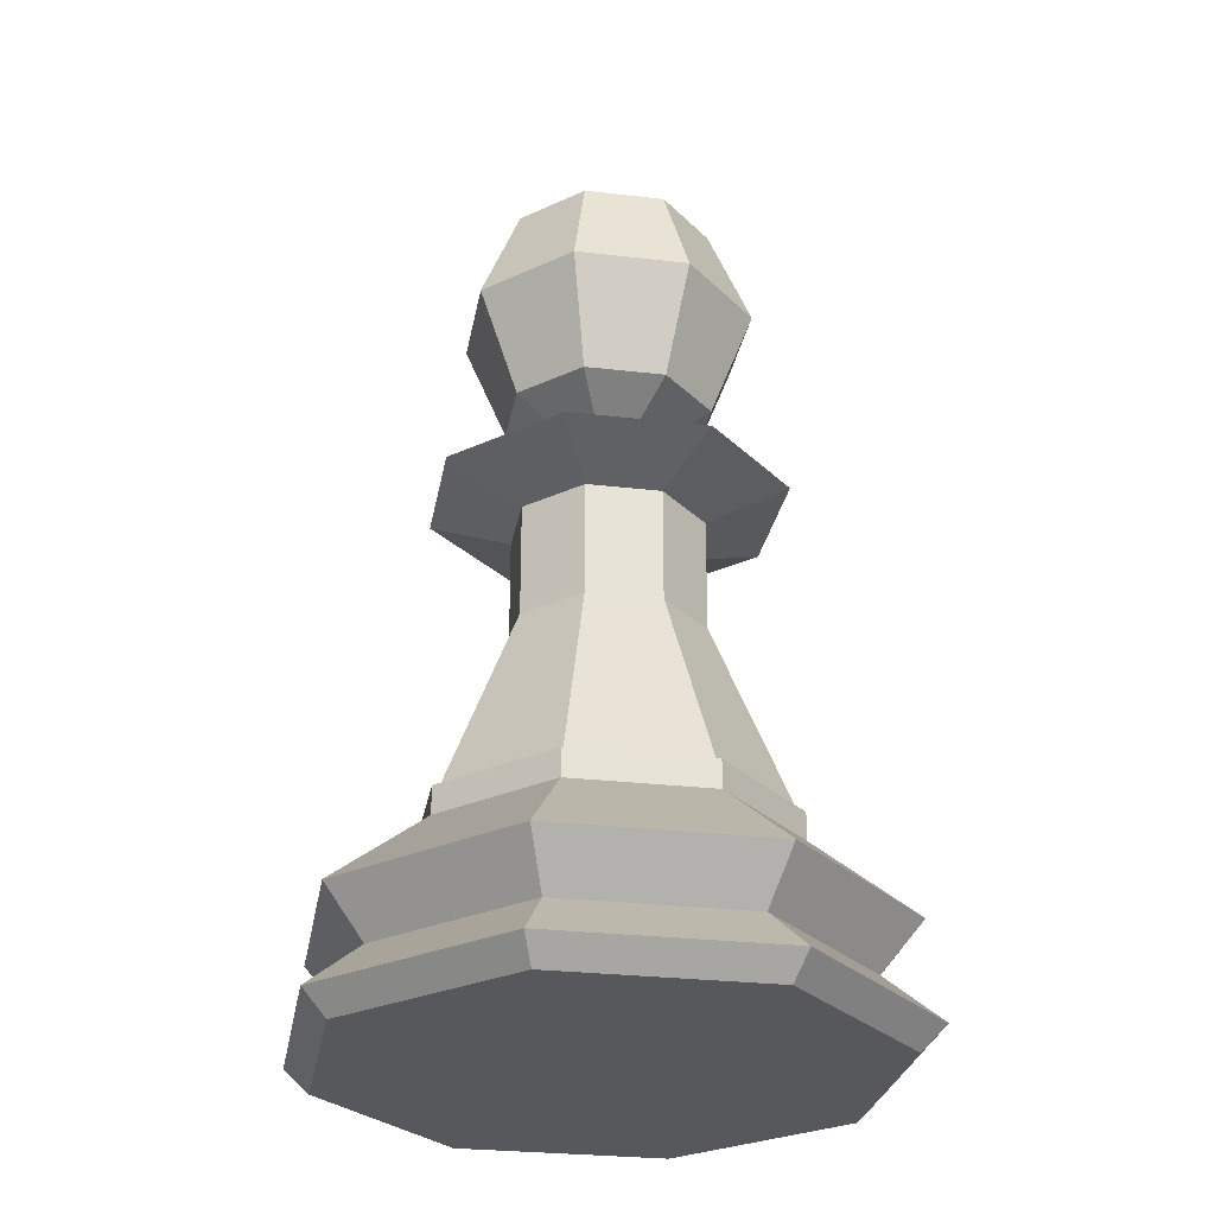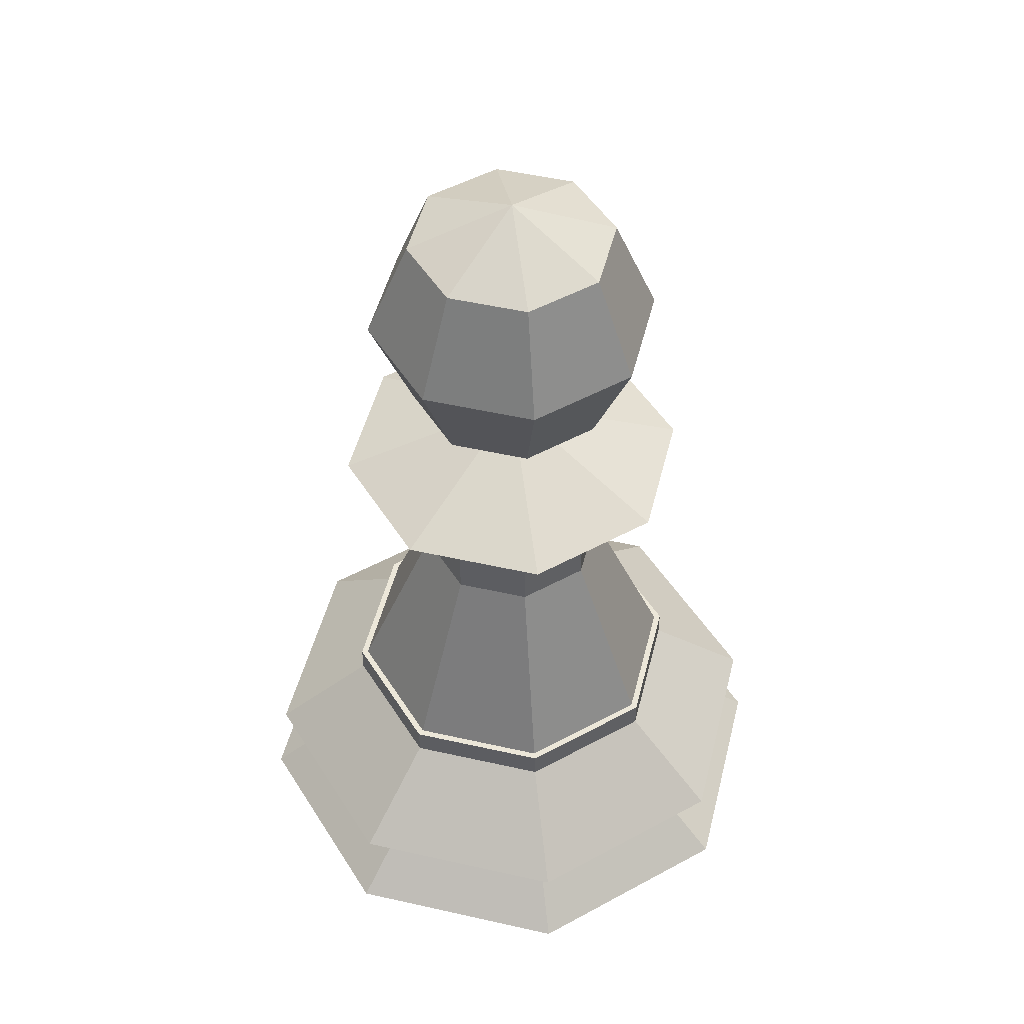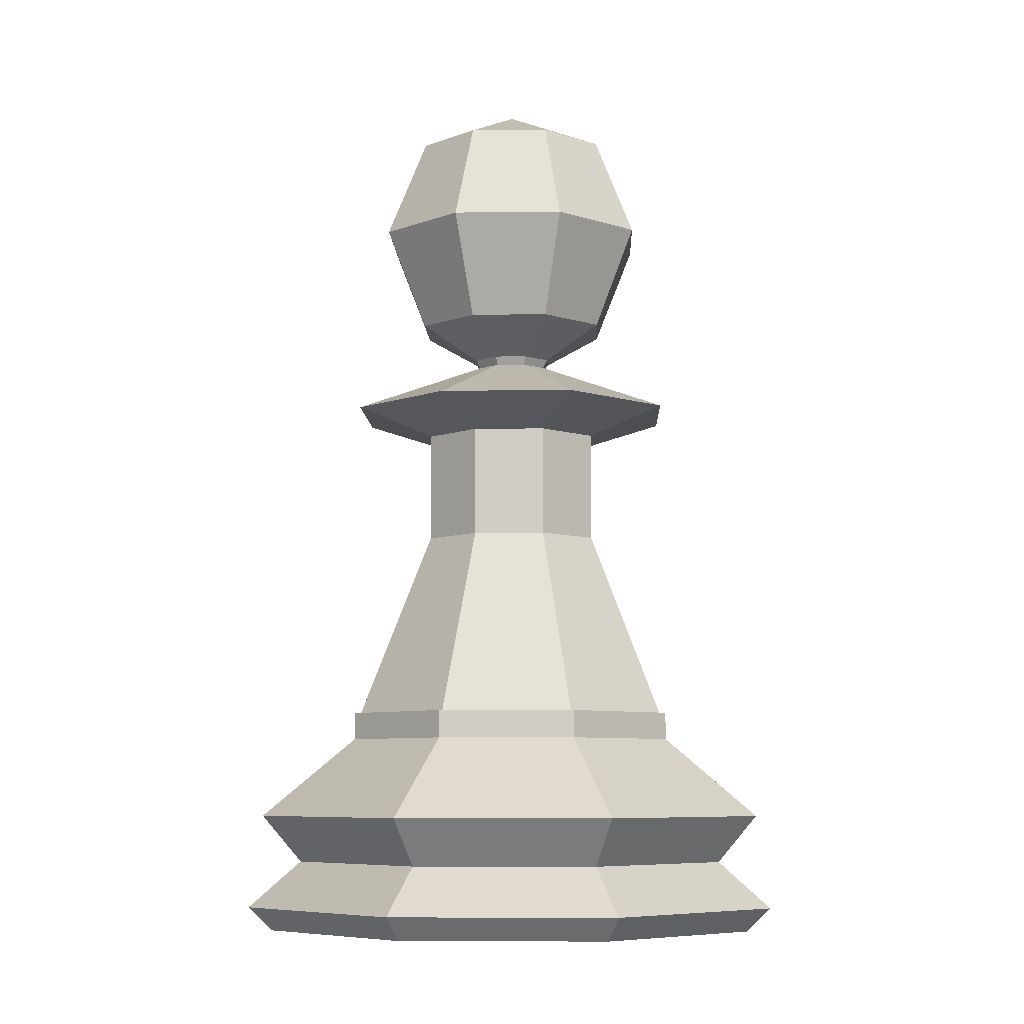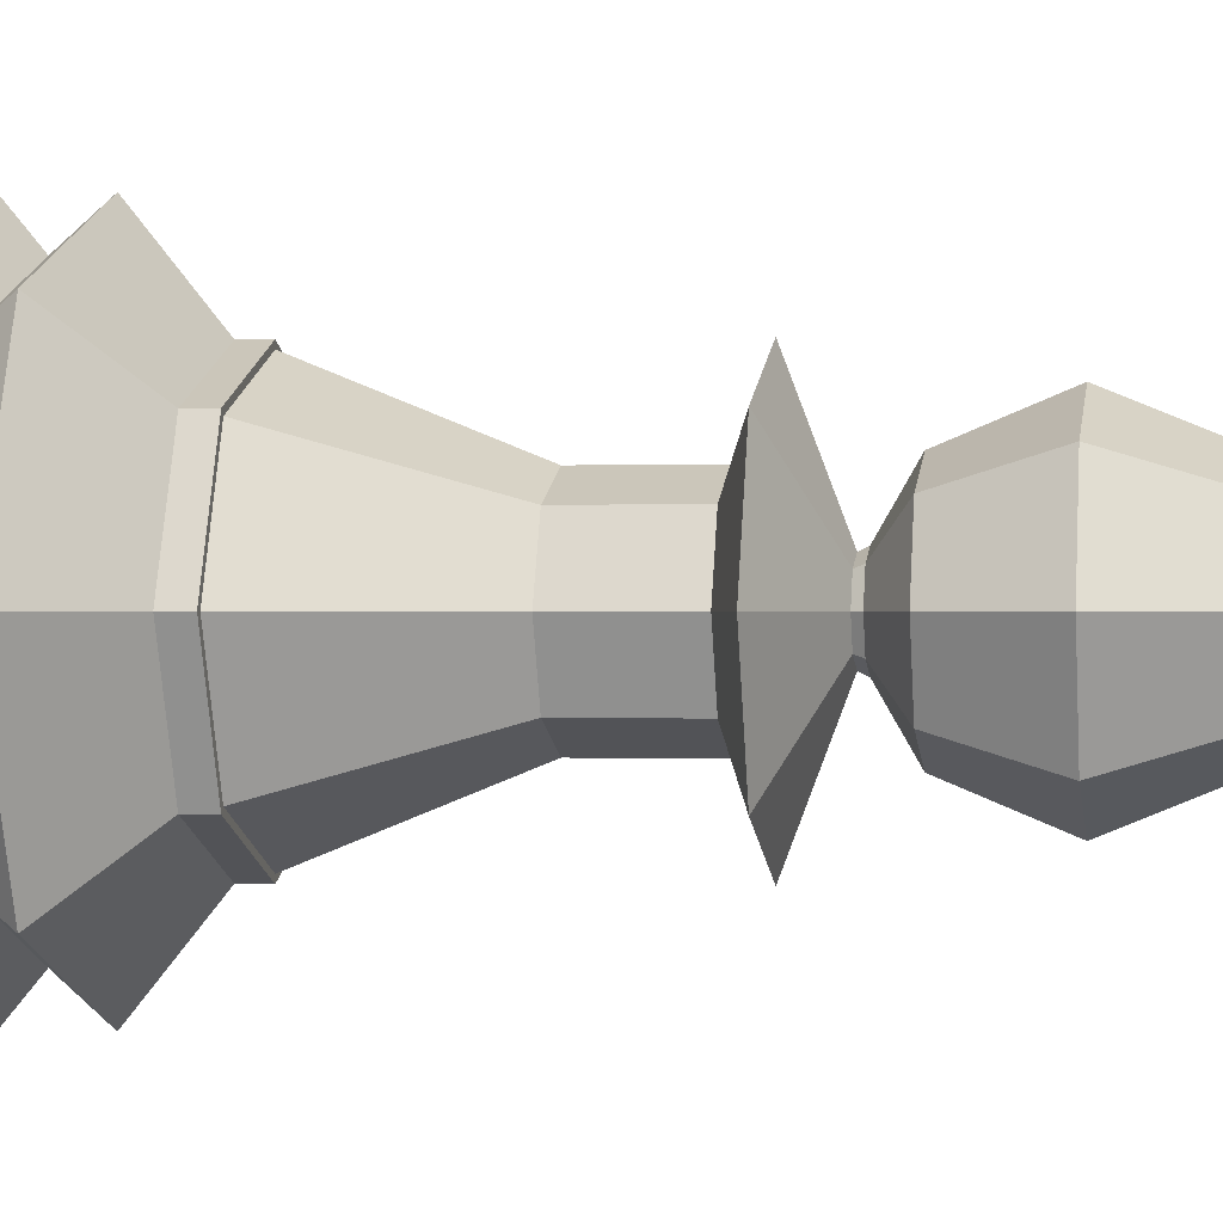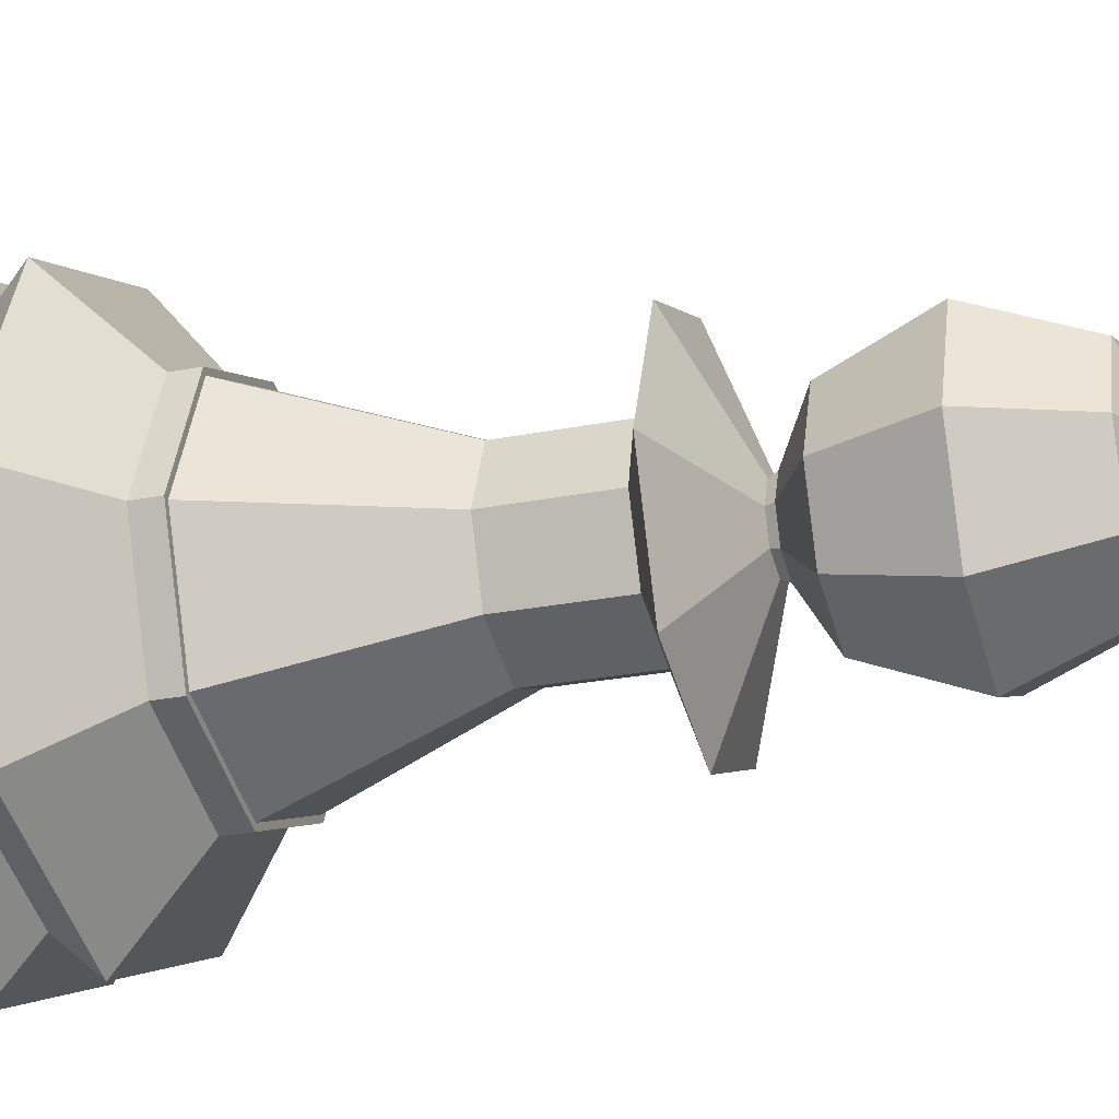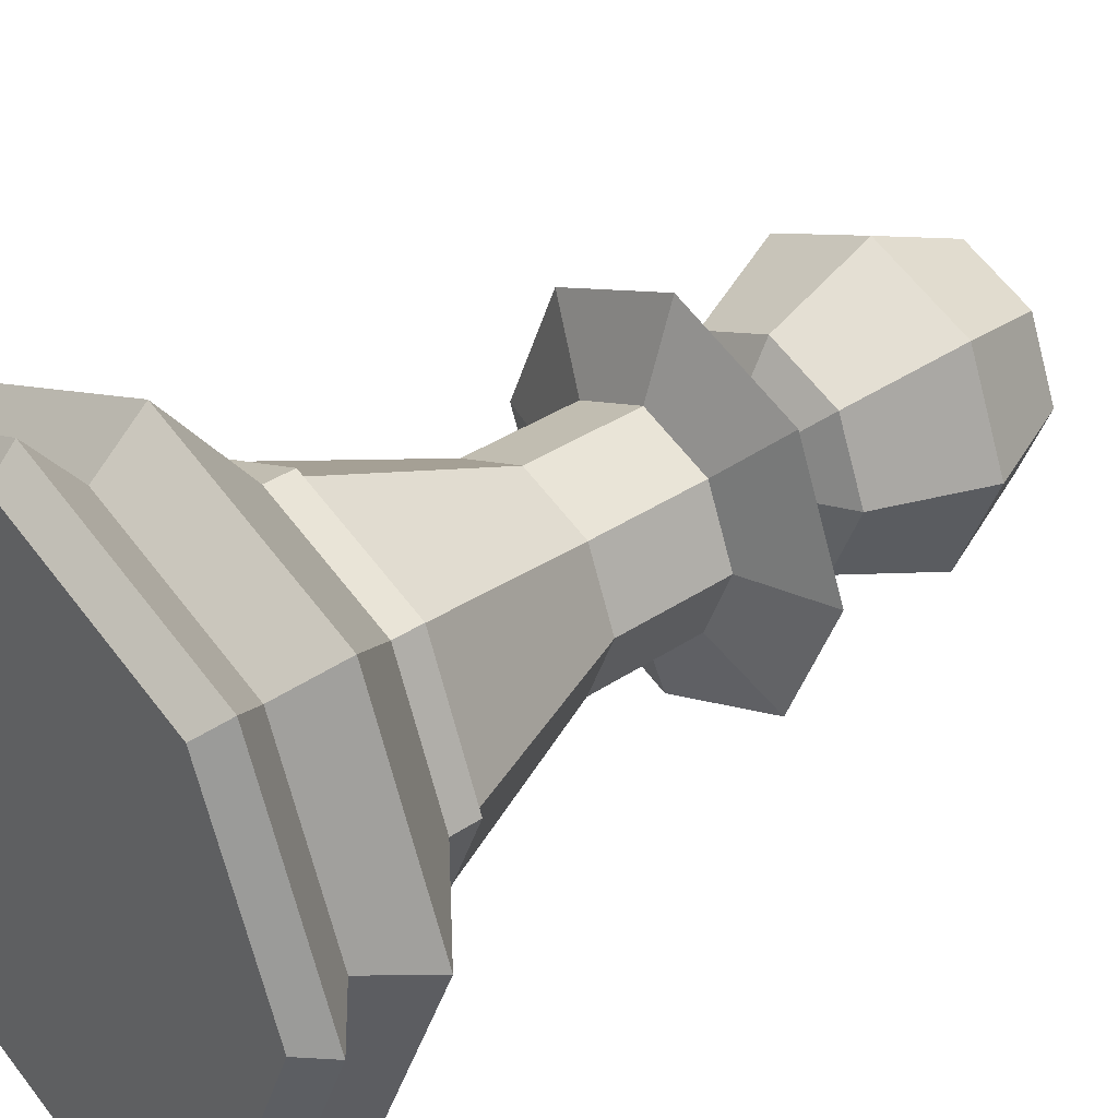
<metadata>
{"format":"obj","ext":"obj","renderer":"f3d","projection":"perspective","resolution":1024,"background":"white","views":[{"elev":-28.0,"azim":-77.5,"up":"+Y"},{"elev":49.7,"azim":36.5,"up":"+Y"},{"elev":-7.2,"azim":-110.5,"up":"+Y"},{"elev":-0.1,"azim":100.1,"up":"+Z"},{"elev":-25.3,"azim":107.8,"up":"+Z"},{"elev":35.8,"azim":48.4,"up":"+Z"}]}
</metadata>
<code>
o Pawn_Cylinder
v 0 0.003526 -0.01711
v 0 0.005067 -0.01871
v 0.0121 0.003526 -0.0121
v 0.01323 0.005067 -0.01323
v 0.01711 0.003526 0
v 0.01871 0.005067 0
v 0.0121 0.003526 0.0121
v 0.01323 0.005067 0.01323
v -0 0.003526 0.01711
v -0 0.005067 0.01871
v -0.0121 0.003526 0.0121
v -0.01323 0.005067 0.01323
v -0.01711 0.003526 -0
v -0.01871 0.005067 -0
v -0.0121 0.003526 -0.0121
v -0.01323 0.005067 -0.01323
v 0.01073 0.008032 -0.01073
v 0 0.008032 -0.01518
v 0.01518 0.008032 0
v 0.01073 0.008032 0.01073
v -0 0.008032 0.01518
v -0.01073 0.008032 0.01073
v -0.01518 0.008032 -0
v -0.01073 0.008032 -0.01073
v 0.0126 0.0111 -0.0126
v 0 0.0111 -0.01783
v 0.01783 0.0111 0
v 0.0126 0.0111 0.0126
v -0 0.0111 0.01783
v -0.0126 0.0111 0.0126
v -0.01783 0.0111 -0
v -0.0126 0.0111 -0.0126
v 0.008121 0.01623 -0.008121
v 0 0.01623 -0.01148
v 0.01148 0.01623 0
v 0.008121 0.01623 0.008121
v -0 0.01623 0.01148
v -0.008121 0.01623 0.008121
v -0.01148 0.01623 -0
v -0.008121 0.01623 -0.008121
v 0.008121 0.01801 -0.008121
v 0 0.01801 -0.01148
v 0.01148 0.01801 0
v 0.008121 0.01801 0.008121
v -0 0.01801 0.01148
v -0.008121 0.01801 0.008121
v -0.01148 0.01801 -0
v -0.008121 0.01801 -0.008121
v 0.007811 0.01801 -0.007811
v 0 0.01801 -0.01105
v 0.01105 0.01801 0
v 0.007811 0.01801 0.007811
v -0 0.01801 0.01105
v -0.007811 0.01801 0.007811
v -0.01105 0.01801 -0
v -0.007811 0.01801 -0.007811
v 0.004295 0.03027 -0.004295
v 0 0.03027 -0.006074
v 0.006074 0.03027 0
v 0.004295 0.03027 0.004295
v -0 0.03027 0.006074
v -0.004295 0.03027 0.004295
v -0.006074 0.03027 -0
v -0.004295 0.03027 -0.004295
v 0.004295 0.03748 -0.004295
v 0 0.03748 -0.006074
v 0.006074 0.03748 0
v 0.004295 0.03748 0.004295
v -0 0.03748 0.006074
v -0.004295 0.03748 0.004295
v -0.006074 0.03748 -0
v -0.004295 0.03748 -0.004295
v 0.007991 0.03926 -0.007991
v 0 0.03926 -0.0113
v 0.0113 0.03926 0
v 0.007991 0.03926 0.007991
v -0 0.03926 0.0113
v -0.007991 0.03926 0.007991
v -0.0113 0.03926 -0
v -0.007991 0.03926 -0.007991
v 0.001726 0.04262 -0.001726
v -0 0.04262 -0.002441
v 0.002441 0.04262 0
v 0.001726 0.04262 0.001726
v -0 0.04262 0.002441
v -0.001726 0.04262 0.001726
v -0.002441 0.04262 -0
v -0.001726 0.04262 -0.001726
v 0 0.05855 -0.006579
v 0 0.05197 -0.009304
v 0 0.04539 -0.006579
v 0.004652 0.05855 -0.004652
v 0.006579 0.05197 -0.006579
v 0.004652 0.04539 -0.004652
v 0.006579 0.05855 0
v 0.009304 0.05197 0
v 0.006579 0.04539 0
v 0.004652 0.05855 0.004652
v 0.006579 0.05197 0.006579
v 0.004652 0.04539 0.004652
v 0 0.04316 -0.002716
v 0 0.05855 0.006579
v 0 0.05197 0.009304
v 0 0.04539 0.006579
v -0 0.06128 0
v -0.004652 0.05855 0.004652
v -0.006579 0.05197 0.006579
v -0.004652 0.04539 0.004652
v -0.006579 0.05855 0
v -0.009304 0.05197 0
v -0.006579 0.04539 0
v -0.004652 0.05855 -0.004652
v -0.006579 0.05197 -0.006579
v -0.004652 0.04539 -0.004652
v 0.00192 0.04316 -0.00192
v 0.002716 0.04316 0
v 0.00192 0.04316 0.00192
v 0 0.04316 0.002716
v -0.00192 0.04316 0.00192
v -0.002716 0.04316 0
v -0.00192 0.04316 -0.00192
f 1 2 4 3
f 3 4 6 5
f 5 6 8 7
f 7 8 10 9
f 9 10 12 11
f 11 12 14 13
f 12 10 21 22
f 13 14 16 15
f 15 16 2 1
f 1 3 5 7 9 11 13 15
f 19 17 25 27
f 2 16 24 18
f 4 2 18 17
f 8 6 19 20
f 14 12 22 23
f 10 8 20 21
f 16 14 23 24
f 6 4 17 19
f 26 32 40 34
f 24 23 31 32
f 22 21 29 30
f 20 19 27 28
f 17 18 26 25
f 18 24 32 26
f 23 22 30 31
f 21 20 28 29
f 36 35 43 44
f 31 30 38 39
f 29 28 36 37
f 27 25 33 35
f 32 31 39 40
f 30 29 37 38
f 28 27 35 36
f 25 26 34 33
f 48 47 55 56
f 33 34 42 41
f 34 40 48 42
f 39 38 46 47
f 37 36 44 45
f 35 33 41 43
f 40 39 47 48
f 38 37 45 46
f 53 52 60 61
f 46 45 53 54
f 44 43 51 52
f 41 42 50 49
f 42 48 56 50
f 47 46 54 55
f 45 44 52 53
f 43 41 49 51
f 58 64 72 66
f 51 49 57 59
f 56 55 63 64
f 54 53 61 62
f 52 51 59 60
f 49 50 58 57
f 50 56 64 58
f 55 54 62 63
f 70 69 77 78
f 63 62 70 71
f 61 60 68 69
f 59 57 65 67
f 64 63 71 72
f 62 61 69 70
f 60 59 67 68
f 57 58 66 65
f 80 79 87 88
f 68 67 75 76
f 65 66 74 73
f 66 72 80 74
f 71 70 78 79
f 69 68 76 77
f 67 65 73 75
f 72 71 79 80
f 115 116 83 81
f 78 77 85 86
f 76 75 83 84
f 73 74 82 81
f 74 80 88 82
f 79 78 86 87
f 77 76 84 85
f 75 73 81 83
f 91 94 115 101
f 90 89 92 93
f 91 90 93 94
f 89 105 92
f 94 93 96 97
f 92 105 95
f 104 108 119 118
f 93 92 95 96
f 96 95 98 99
f 97 96 99 100
f 95 105 98
f 94 97 116 115
f 100 104 118 117
f 99 98 102 103
f 100 99 103 104
f 98 105 102
f 97 100 117 116
f 103 102 106 107
f 104 103 107 108
f 102 105 106
f 114 91 101 121
f 107 106 109 110
f 108 107 110 111
f 106 105 109
f 111 114 121 120
f 110 109 112 113
f 111 110 113 114
f 109 105 112
f 112 105 89
f 108 111 120 119
f 113 112 89 90
f 114 113 90 91
f 116 117 84 83
f 117 118 85 84
f 118 119 86 85
f 119 120 87 86
f 120 121 88 87
f 121 101 82 88
f 101 115 81 82

</code>
